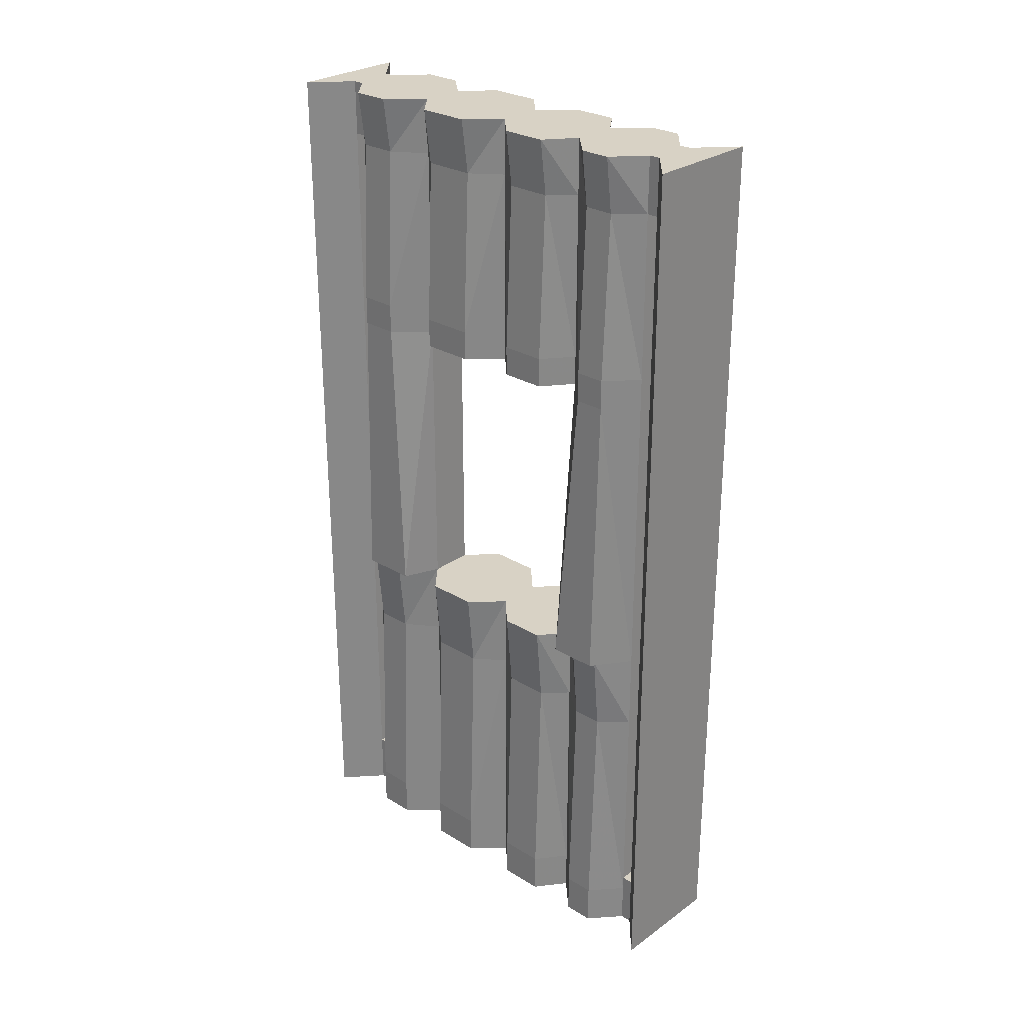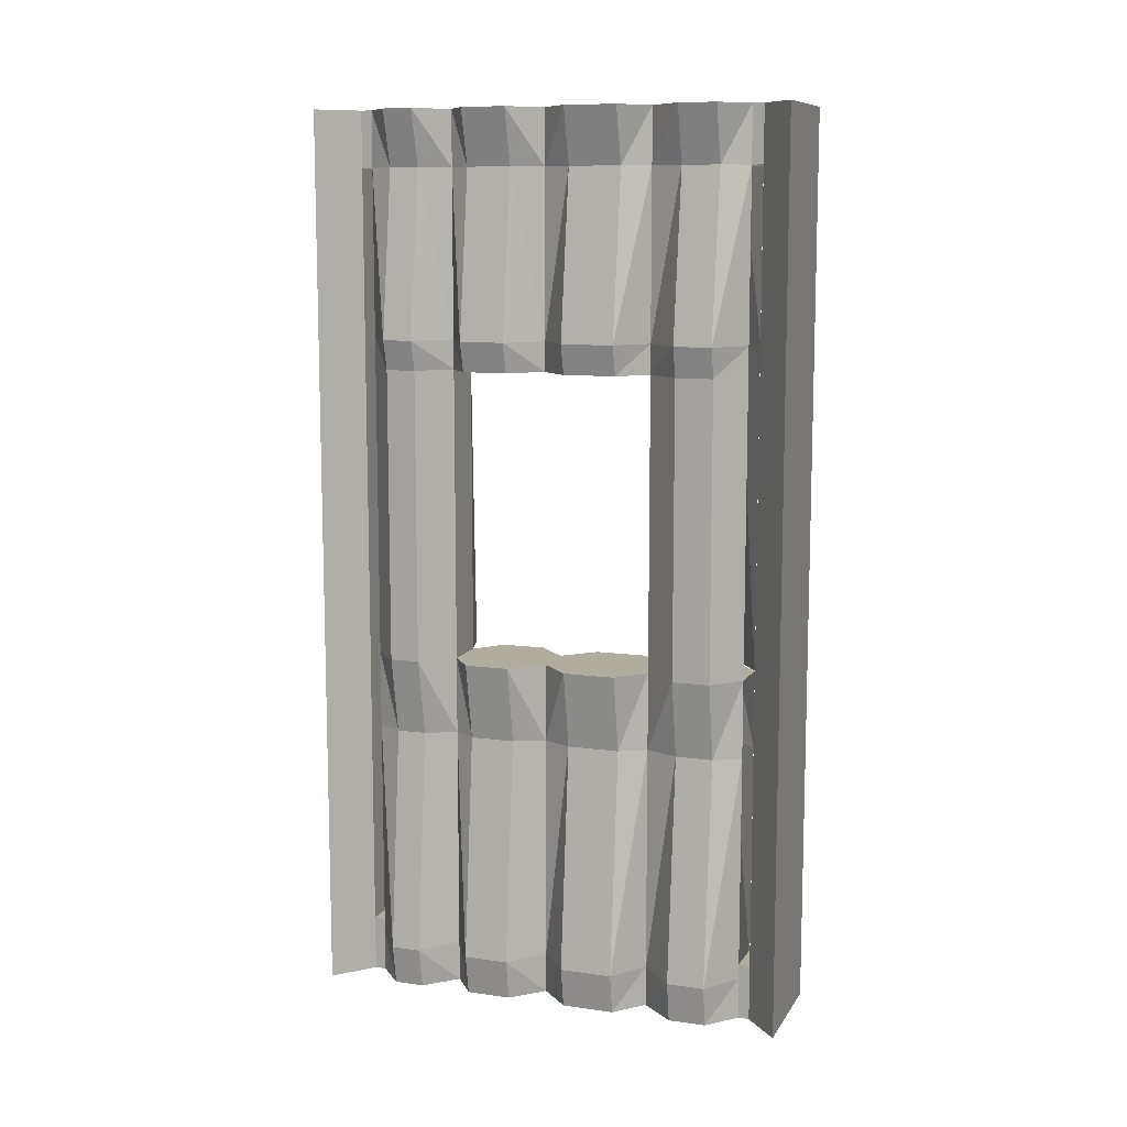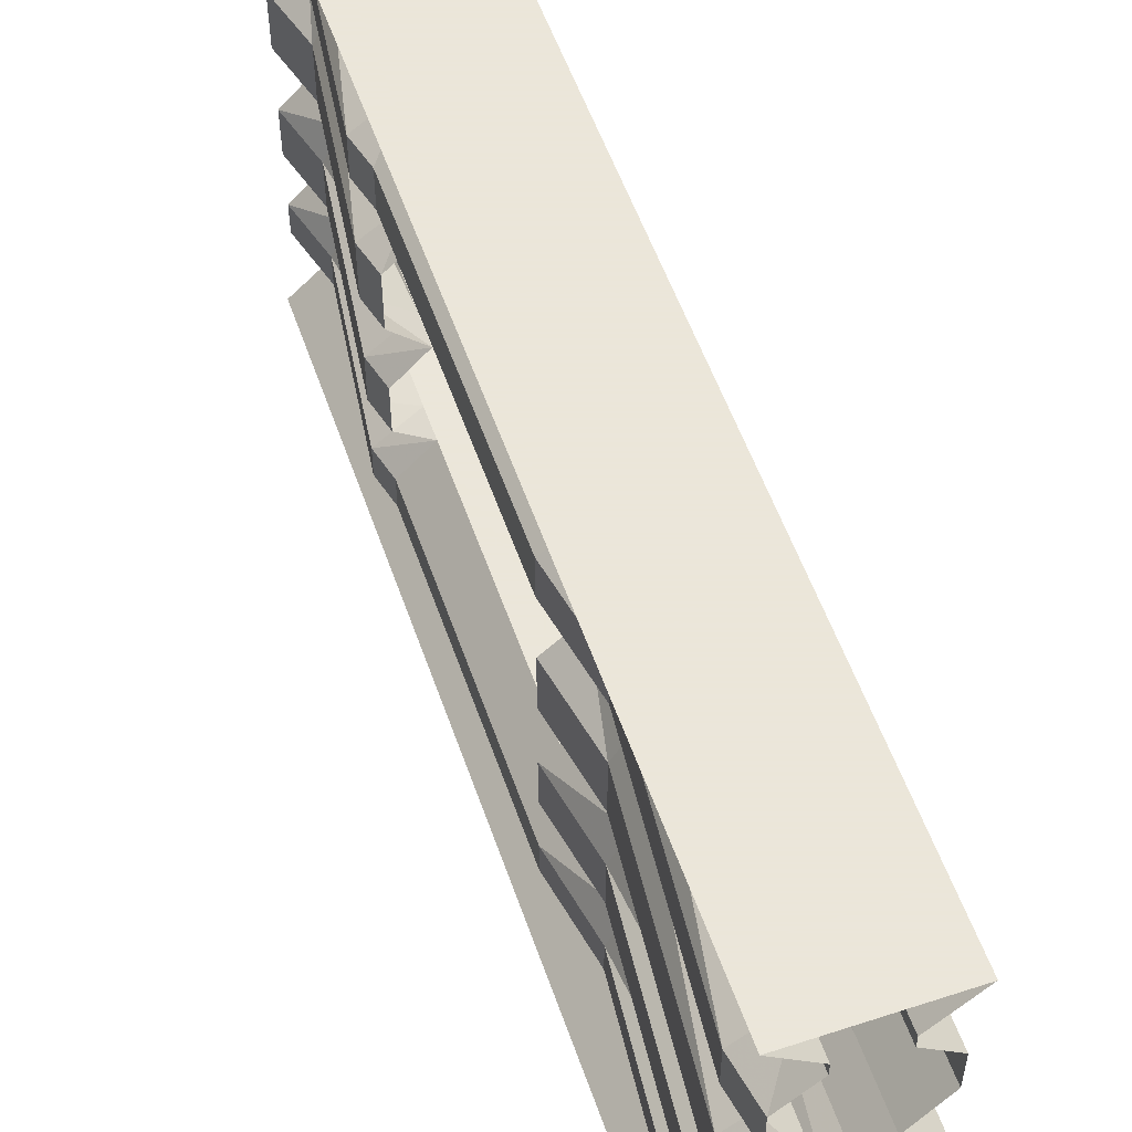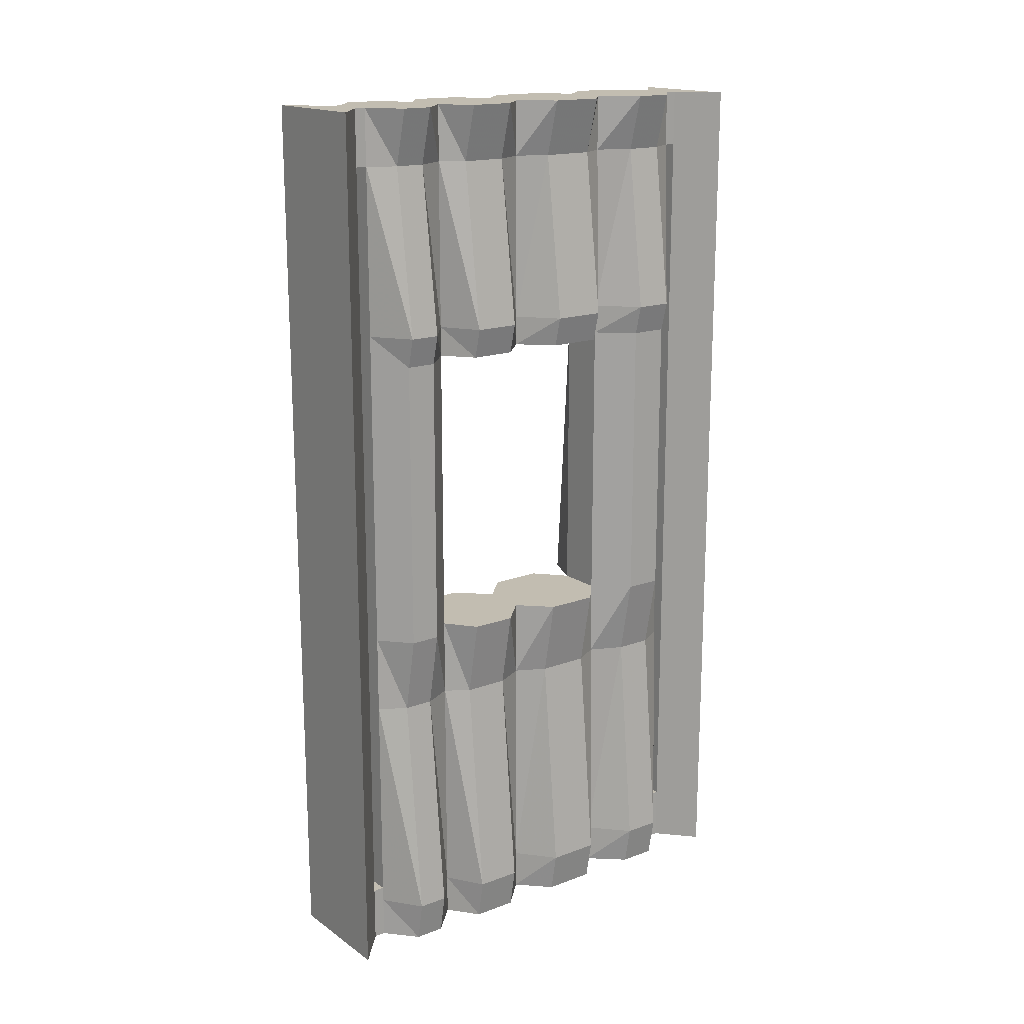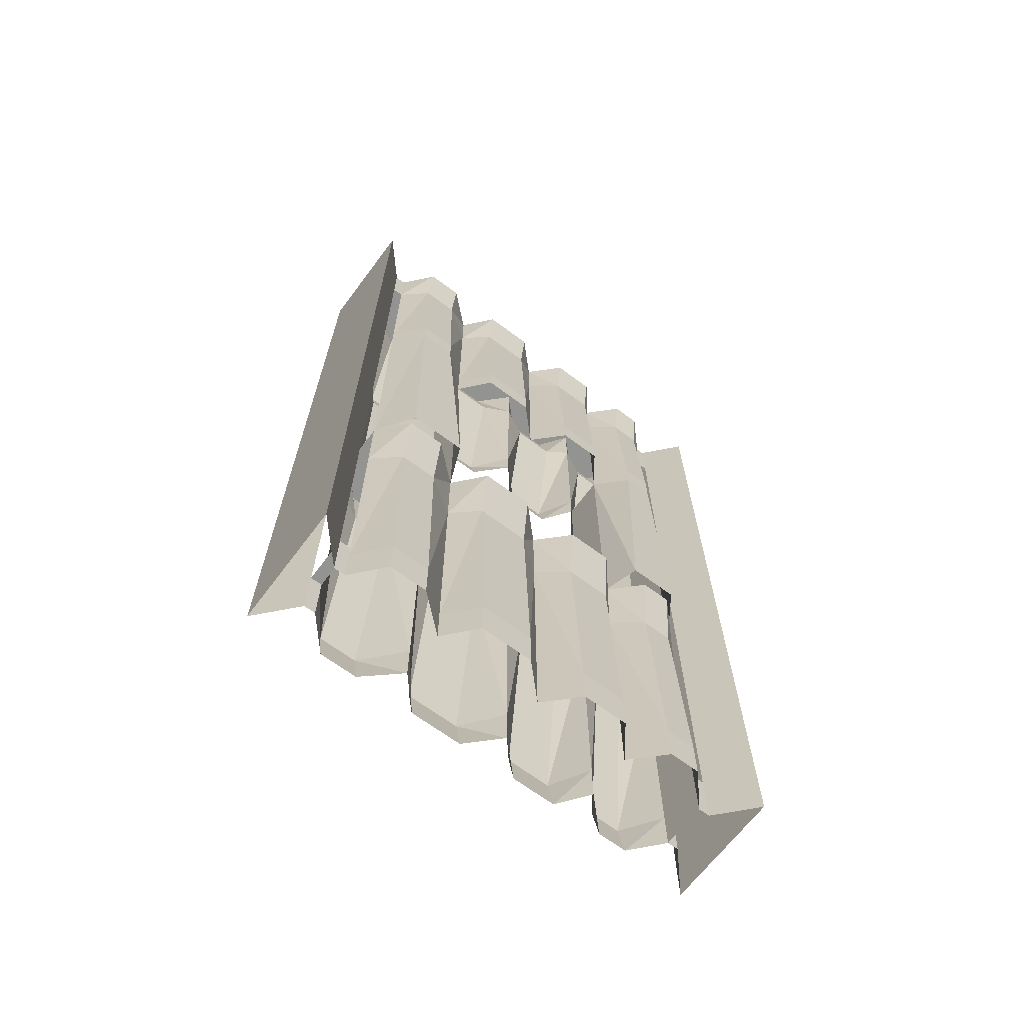
<metadata>
{"format":"obj","ext":"obj","renderer":"f3d","projection":"perspective","resolution":1024,"background":"white","views":[{"elev":27.7,"azim":133.0,"up":"+Y"},{"elev":10.0,"azim":-70.3,"up":"+Y"},{"elev":55.0,"azim":-19.0,"up":"+Z"},{"elev":16.9,"azim":-126.8,"up":"+Y"},{"elev":-66.7,"azim":53.1,"up":"+Y"}]}
</metadata>
<code>
v -0.3281 0.1172 -0.4062
v -0.4219 0.1172 -0.4062
v -0.4219 0.1172 -0.4297
v -0.3281 0.1172 -0.4297
v -0.3281 0 -0.4297
v -0.3281 0 -0.4062
v -0.5 1.758 -0.5
v -0.25 1.758 -0.5
v -0.25 1.875 -0.5
v -0.5 1.875 -0.5
v -0.4219 1.758 -0.4297
v -0.5 0.1172 -0.5
v -0.25 0.1172 -0.5
v -0.3281 1.758 -0.4297
v -0.3281 1.875 -0.4297
v -0.4219 1.875 -0.4297
v -0.4219 1.758 -0.4062
v -0.4219 1.875 -0.4062
v -0.4531 1.758 -0.3516
v -0.5 1.406 -0.3516
v -0.4219 1.406 -0.4062
v -0.3281 1.758 -0.4062
v -0.3281 1.406 -0.4062
v -0.2812 1.758 -0.3516
v -0.2656 1.875 -0.3516
v -0.3281 1.875 -0.4062
v -0.4844 1.875 -0.3516
v -0.4531 1.758 -0.2891
v -0.5 1.406 -0.2891
v -0.4844 1.344 -0.2891
v -0.4844 1.344 -0.3516
v -0.4219 1.344 -0.4062
v -0.3281 1.344 -0.4062
v -0.2656 1.406 -0.3516
v -0.2812 1.758 -0.2891
v -0.2656 1.875 -0.2891
v -0.3281 1.875 -0.2266
v -0.4219 1.875 -0.2266
v -0.4844 1.875 -0.2891
v -0.4219 1.758 -0.2266
v -0.4219 1.406 -0.2266
v -0.4219 1.344 -0.2266
v -0.4219 0.7266 -0.2266
v -0.4844 0.7266 -0.2891
v -0.4844 0.7266 -0.3516
v -0.4219 0.7266 -0.4062
v -0.4531 0.5625 -0.3516
v -0.4219 0.5625 -0.4062
v -0.5 0.08594 -0.3516
v -0.4219 0.08594 -0.4062
v -0.3281 0.5625 -0.4062
v -0.3281 0.08594 -0.4062
v -0.2812 0.5625 -0.3516
v -0.2656 0.7266 -0.3516
v -0.3281 0.7266 -0.4062
v -0.4531 0.5625 -0.2891
v -0.5 0.08594 -0.2891
v -0.4844 0 -0.2891
v -0.4844 0 -0.3516
v -0.4219 0 -0.4062
v -0.2656 0.08594 -0.3516
v -0.2812 0.5625 -0.2891
v -0.2656 0.7266 -0.2891
v -0.3281 0.7266 -0.2266
v -0.4219 0.5625 -0.2266
v -0.4219 0.08594 -0.2266
v -0.4219 0 -0.2266
v -0.5 0 -0.5
v -0.25 0 -0.5
v -0.4219 0 -0.4297
v -0.2656 1.406 -0.2891
v -0.3281 1.758 -0.2266
v -0.4844 1.344 -0.1797
v -0.5 1.406 -0.1797
v -0.4844 1.344 -0.08594
v -0.5 1.406 -0.08594
v -0.4219 1.344 -0.02344
v -0.4219 1.406 -0.02344
v -0.5 1.406 0.03906
v -0.4844 1.344 0.03906
v -0.5 1.406 0.1484
v -0.4844 1.344 0.1484
v -0.4219 1.406 0.2031
v -0.4219 1.344 0.2031
v -0.5 1.406 0.2734
v -0.4844 1.344 0.2734
v -0.4219 0.7266 0.2031
v -0.3281 1.344 0.2031
v -0.3281 0.7266 0.2031
v -0.25 0.7266 0.2344
v -0.2656 1.344 0.2734
v -0.3281 1.406 0.2031
v -0.2656 1.406 0.1484
v -0.2656 1.344 0.1484
v -0.2656 1.406 0.03906
v -0.2656 1.344 0.03906
v -0.3281 1.406 -0.02344
v -0.3281 1.344 -0.02344
v -0.2656 1.344 -0.08594
v -0.2656 1.406 -0.08594
v -0.2656 1.344 -0.1797
v -0.2656 1.406 -0.1797
v -0.3281 1.344 -0.2266
v -0.3281 1.406 -0.2266
v -0.2656 1.344 -0.2891
v -0.25 0.7266 -0.25
v -0.2656 0.7266 -0.1797
v -0.4844 0.7266 -0.1797
v -0.4531 0.5625 -0.1797
v -0.5 0.08594 -0.1797
v -0.4844 0 -0.1797
v -0.2656 1.875 -0.08594
v -0.2812 1.758 -0.1797
v -0.2812 1.758 -0.08594
v -0.3281 1.875 -0.02344
v -0.2656 1.875 -0.1797
v -0.3281 1.758 -0.02344
v -0.2812 1.758 0.03906
v -0.2656 1.875 0.03906
v -0.2656 1.875 0.1484
v -0.4219 1.875 -0.02344
v -0.4844 1.875 -0.08594
v -0.4844 1.875 -0.1797
v -0.2812 1.758 0.1484
v -0.3281 1.758 0.2031
v -0.3281 1.875 0.2031
v -0.4219 1.875 0.2031
v -0.4844 1.875 0.1484
v -0.4844 1.875 0.03906
v -0.4219 1.758 -0.02344
v -0.4531 1.758 -0.08594
v -0.4531 1.758 -0.1797
v -0.2656 1.344 -0.3516
v -0.25 0.7266 -0.3516
v -0.4219 0.9766 -0.4062
v -0.3281 0.9766 -0.4062
v -0.4219 0.9141 -0.4062
v -0.3281 0.9141 -0.4062
v -0.4219 0.5312 -0.4062
v -0.3281 0.5312 -0.4062
v -0.4219 0.4688 -0.4062
v -0.3281 0.4688 -0.4062
v -0.2656 0.08594 -0.2891
v -0.3281 0.5625 -0.2266
v -0.5 0.08594 -0.08594
v -0.4219 0 -0.02344
v -0.4844 0 -0.08594
v -0.4531 0.5625 -0.08594
v -0.4219 0.08594 -0.02344
v -0.5 0.08594 0.03906
v -0.4844 0 0.03906
v -0.5 0.08594 0.1484
v -0.4844 0 0.1484
v -0.4219 0.08594 0.2031
v -0.4219 0 0.2031
v -0.5 0.08594 0.2734
v -0.4844 0 0.2734
v -0.5 0.08594 0.3516
v -0.4844 0 0.3516
v -0.4219 0.08594 0.4062
v -0.4219 0 0.4062
v -0.2656 0.7266 -0.08594
v -0.2812 0.5625 -0.1797
v -0.2812 0.5625 -0.08594
v -0.3281 0.7266 -0.02344
v -0.3281 0.08594 -0.2266
v -0.2656 0.08594 -0.1797
v -0.2656 0.08594 -0.08594
v -0.3281 0.5625 -0.02344
v -0.2812 0.5625 0.03906
v -0.2656 0.7266 0.03906
v -0.2656 0.7266 0.1484
v -0.4219 0.7266 -0.02344
v -0.4844 0.7266 -0.08594
v -0.3281 0.08594 -0.02344
v -0.2656 0 -0.08594
v -0.3281 0 -0.02344
v -0.2656 0 0.03906
v -0.2656 0.08594 0.03906
v -0.4219 0.5625 -0.02344
v -0.4531 0.5625 0.03906
v -0.4531 0.5625 0.1484
v -0.4219 0.5625 0.2031
v -0.4531 0.5625 0.2734
v -0.4531 0.5625 0.3516
v -0.4219 0.5625 0.4062
v -0.2656 0 -0.2891
v -0.3281 0 -0.2266
v -0.2656 0 -0.1797
v -0.2656 0 -0.3516
v -0.4219 1.758 0.4297
v -0.4219 1.758 0.4062
v -0.4219 1.875 0.4062
v -0.4219 1.875 0.4297
v -0.5 1.758 0.5
v -0.5 0.1172 0.5
v -0.4219 0.1172 0.4297
v -0.5 0 0.5
v -0.4219 0 0.4297
v -0.4219 0.1172 0.4062
v -0.3281 0.1172 0.4297
v -0.3281 0.1172 0.4062
v -0.3281 0 0.4062
v -0.3281 0 0.4297
v -0.25 0.1172 0.5
v -0.25 1.758 0.5
v -0.3281 1.758 0.4297
v -0.25 1.875 0.5
v -0.3281 1.875 0.4297
v -0.3281 1.758 0.4062
v -0.3281 1.875 0.4062
v -0.2656 1.875 0.3516
v -0.2812 1.758 0.3516
v -0.3281 1.406 0.4062
v -0.2656 1.406 0.3516
v -0.3281 1.344 0.4062
v -0.2656 1.344 0.3516
v -0.3281 0.7266 0.4062
v -0.25 0.7266 0.3516
v -0.2656 1.406 0.2734
v -0.4844 1.875 0.3516
v -0.4844 1.875 0.2734
v -0.2656 1.875 0.2734
v -0.2812 1.758 0.2734
v -0.4531 1.758 0.03906
v -0.4531 1.758 0.1484
v -0.4219 1.758 0.2031
v -0.4531 1.758 0.2734
v -0.4531 1.758 0.3516
v -0.5 1.406 0.3516
v -0.4844 1.344 0.3516
v -0.4844 0.7266 0.2734
v -0.4844 0.7266 0.1484
v -0.2656 0.7266 0.3516
v -0.4844 0.7266 0.3516
v -0.4219 1.406 0.4062
v -0.4219 1.344 0.4062
v -0.5 1.875 0.5
v -0.4219 0.5312 0.4297
v -0.3281 0.5312 0.4297
v -0.25 0 0.5
v -0.4219 0.6797 0.2031
v -0.3281 0.6797 0.2031
v -0.25 0.5625 0.5
v -0.3281 0.5625 0.4297
v -0.4219 0.5625 0.4297
v -0.5 0.5625 0.5
v -0.2656 0 0.3516
v -0.2656 0.08594 0.3516
v -0.2656 0.08594 0.2734
v -0.2656 0 0.2734
v -0.3281 0.08594 0.2031
v -0.3281 0 0.2031
v -0.2656 0.08594 0.1484
v -0.2656 0 0.1484
v -0.4219 0.7266 0.4062
v -0.3281 0.5625 0.4062
v -0.2812 0.5625 0.3516
v -0.3281 0.08594 0.4062
v -0.2812 0.5625 0.1484
v -0.3281 0.5625 0.2031
v -0.2812 0.5625 0.2734
v -0.2656 0.7266 0.2734
v -0.4844 0.7266 0.03906
f 1 2 3
f 1 3 4
f 1 4 5
f 1 5 6
f 7 8 9
f 7 9 10
f 7 10 11
f 7 11 3
f 7 3 12
f 7 12 8
f 8 12 13
f 8 13 14
f 8 14 15
f 8 15 9
f 9 15 16
f 9 16 10
f 10 16 11
f 11 16 17
f 17 16 18
f 17 18 19
f 17 19 20
f 17 20 21
f 17 21 22
f 22 21 23
f 22 23 24
f 22 24 25
f 22 25 26
f 22 26 14
f 14 26 15
f 15 26 16
f 16 26 18
f 18 26 25
f 18 25 27
f 18 27 19
f 19 27 28
f 19 28 29
f 19 29 20
f 20 29 30
f 20 30 31
f 20 31 21
f 21 31 32
f 21 32 23
f 23 32 33
f 23 33 34
f 23 34 24
f 24 34 35
f 24 35 36
f 24 36 25
f 25 36 37
f 25 37 38
f 25 38 39
f 25 39 27
f 27 39 28
f 28 39 40
f 28 40 41
f 28 41 29
f 29 41 42
f 29 42 30
f 30 42 43
f 30 43 44
f 30 44 31
f 31 44 45
f 31 45 32
f 32 45 46
f 46 45 47
f 46 47 48
f 48 47 49
f 48 49 50
f 48 50 51
f 51 50 52
f 51 52 53
f 51 53 54
f 51 54 55
f 55 54 46
f 46 54 45
f 45 54 44
f 45 44 56
f 45 56 47
f 47 56 57
f 47 57 49
f 49 57 58
f 49 58 59
f 49 59 50
f 50 59 60
f 50 60 52
f 52 60 6
f 52 6 61
f 52 61 53
f 53 61 62
f 53 62 63
f 53 63 54
f 54 63 64
f 54 64 43
f 54 43 44
f 44 43 65
f 44 65 56
f 56 65 66
f 56 66 57
f 57 66 67
f 57 67 58
f 68 69 13
f 68 13 12
f 68 12 70
f 70 12 3
f 70 3 60
f 60 3 2
f 69 5 4
f 69 4 13
f 13 4 14
f 14 4 11
f 11 4 3
f 35 34 71
f 35 71 72
f 35 72 37
f 35 37 36
f 41 73 42
f 73 41 74
f 73 74 75
f 75 74 76
f 75 76 77
f 77 76 78
f 77 78 79
f 77 79 80
f 80 79 81
f 80 81 82
f 82 81 83
f 82 83 84
f 84 83 85
f 84 85 86
f 84 86 87
f 84 87 88
f 88 87 89
f 88 89 90
f 88 90 91
f 88 91 92
f 88 92 93
f 88 93 94
f 94 93 95
f 94 95 96
f 96 95 97
f 96 97 98
f 98 97 99
f 99 97 100
f 99 100 101
f 101 100 102
f 101 102 103
f 103 102 104
f 103 104 105
f 103 105 106
f 103 106 64
f 103 64 42
f 42 64 43
f 43 64 107
f 43 107 108
f 43 108 109
f 43 109 65
f 65 109 110
f 65 110 66
f 66 110 111
f 66 111 67
f 112 113 114
f 112 114 115
f 112 115 116
f 112 116 113
f 113 116 72
f 113 72 104
f 113 104 102
f 113 102 114
f 114 102 100
f 114 100 117
f 114 117 115
f 115 117 118
f 115 118 119
f 115 119 120
f 115 120 121
f 115 121 116
f 116 121 122
f 116 122 123
f 116 123 38
f 116 38 37
f 116 37 72
f 117 100 97
f 117 97 95
f 117 95 118
f 118 95 93
f 118 93 124
f 118 124 119
f 119 124 120
f 120 124 125
f 120 125 126
f 120 126 127
f 120 127 128
f 120 128 129
f 120 129 121
f 121 129 130
f 121 130 122
f 122 130 131
f 122 131 123
f 123 131 132
f 123 132 38
f 38 132 40
f 38 40 39
f 131 130 78
f 131 78 76
f 131 76 132
f 132 76 74
f 132 74 40
f 40 74 41
f 72 71 104
f 104 71 105
f 105 71 133
f 105 133 134
f 105 134 106
f 34 33 133
f 34 133 71
f 135 136 33
f 135 33 32
f 137 138 136
f 137 136 135
f 139 140 138
f 139 138 137
f 141 142 140
f 141 140 139
f 62 61 143
f 62 143 144
f 62 144 64
f 62 64 63
f 51 62 53
f 145 146 147
f 145 147 110
f 145 110 109
f 145 109 148
f 145 148 149
f 145 149 146
f 146 149 150
f 146 150 151
f 151 150 152
f 151 152 153
f 153 152 154
f 153 154 155
f 155 154 156
f 155 156 157
f 157 156 158
f 157 158 159
f 159 158 160
f 159 160 161
f 162 163 164
f 162 164 165
f 162 165 107
f 162 107 163
f 163 107 144
f 163 144 166
f 163 166 167
f 163 167 164
f 164 167 168
f 164 168 169
f 164 169 165
f 165 169 170
f 165 170 171
f 165 171 172
f 165 172 173
f 165 173 107
f 107 173 174
f 107 174 108
f 108 174 148
f 108 148 109
f 175 168 176
f 175 176 177
f 175 177 178
f 175 178 179
f 175 179 169
f 175 169 168
f 148 180 149
f 149 180 181
f 149 181 150
f 150 181 182
f 150 182 152
f 152 182 183
f 152 183 154
f 154 183 184
f 154 184 156
f 156 184 185
f 156 185 158
f 158 185 186
f 158 186 160
f 144 143 166
f 166 143 187
f 166 187 188
f 166 188 167
f 167 188 189
f 167 189 168
f 168 189 176
f 174 173 180
f 174 180 148
f 107 64 144
f 61 6 190
f 61 190 143
f 143 190 187
f 110 147 111
f 191 192 193
f 191 193 194
f 191 194 195
f 191 195 196
f 191 196 197
f 197 196 198
f 197 198 199
f 197 199 200
f 197 200 201
f 201 200 202
f 201 202 203
f 201 203 204
f 201 204 205
f 201 205 206
f 201 206 207
f 207 206 208
f 207 208 209
f 207 209 210
f 210 209 211
f 210 211 212
f 210 212 213
f 210 213 214
f 214 213 215
f 214 215 216
f 216 215 217
f 216 217 218
f 218 217 219
f 219 217 91
f 219 91 90
f 217 215 220
f 217 220 91
f 91 220 92
f 92 220 125
f 92 125 124
f 92 124 93
f 211 193 212
f 212 193 221
f 212 221 222
f 212 222 127
f 212 127 126
f 212 126 223
f 212 223 213
f 213 223 224
f 213 224 215
f 215 224 220
f 220 224 125
f 125 224 126
f 126 224 223
f 78 130 225
f 78 225 79
f 79 225 226
f 79 226 81
f 81 226 227
f 81 227 83
f 83 227 228
f 83 228 85
f 85 228 229
f 85 229 230
f 85 230 86
f 86 230 231
f 86 231 232
f 86 232 87
f 87 232 183
f 87 183 182
f 87 182 233
f 87 233 172
f 87 172 89
f 87 89 234
f 87 234 232
f 232 234 235
f 232 235 184
f 232 184 183
f 230 229 192
f 230 192 236
f 230 236 231
f 231 236 237
f 231 237 235
f 231 235 232
f 228 222 221
f 228 221 229
f 229 221 193
f 229 193 192
f 225 129 128
f 225 128 226
f 226 128 127
f 226 127 227
f 227 127 222
f 227 222 228
f 225 130 129
f 209 194 193
f 209 193 211
f 238 194 209
f 238 209 208
f 238 208 206
f 238 206 195
f 238 195 194
f 207 191 239
f 207 239 240
f 199 161 200
f 195 206 205
f 195 205 196
f 196 205 241
f 196 241 198
f 205 204 241
f 89 87 242
f 89 242 243
f 244 245 246
f 244 246 247
f 248 249 250
f 248 250 251
f 251 250 252
f 251 252 253
f 253 252 254
f 253 254 255
f 255 254 179
f 255 179 178
f 218 256 234
f 218 234 257
f 257 234 258
f 257 258 259
f 259 258 249
f 259 249 203
f 203 249 248
f 179 170 169
f 170 179 254
f 170 254 260
f 170 260 171
f 171 260 172
f 172 260 261
f 172 261 89
f 89 261 262
f 89 262 263
f 89 263 234
f 234 263 258
f 258 263 262
f 258 262 249
f 249 262 250
f 250 262 261
f 250 261 252
f 252 261 260
f 252 260 254
f 181 264 233
f 181 233 182
f 185 184 235
f 185 235 256
f 185 256 186
f 180 173 264
f 180 264 181
f 264 173 172
f 264 172 233
f 256 235 234
f 133 33 55
f 133 55 134
f 256 235 237

</code>
